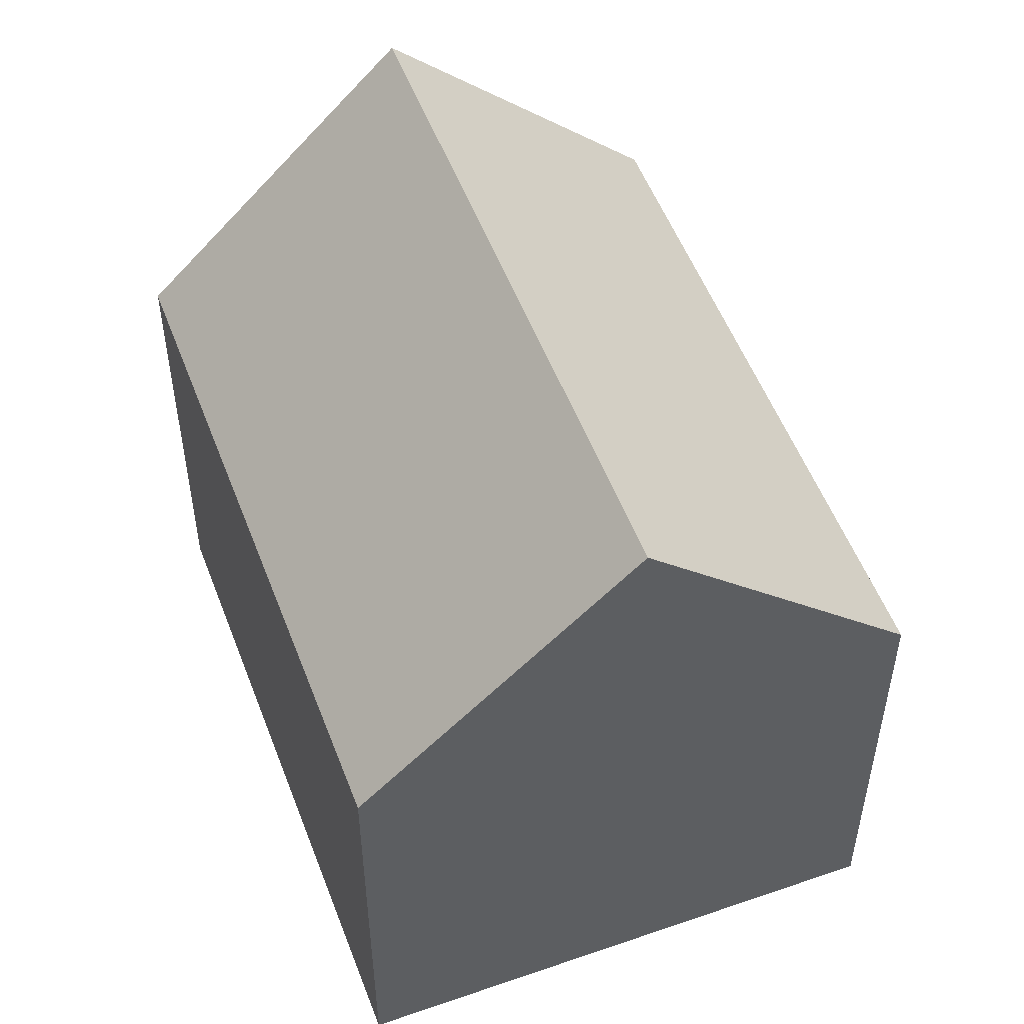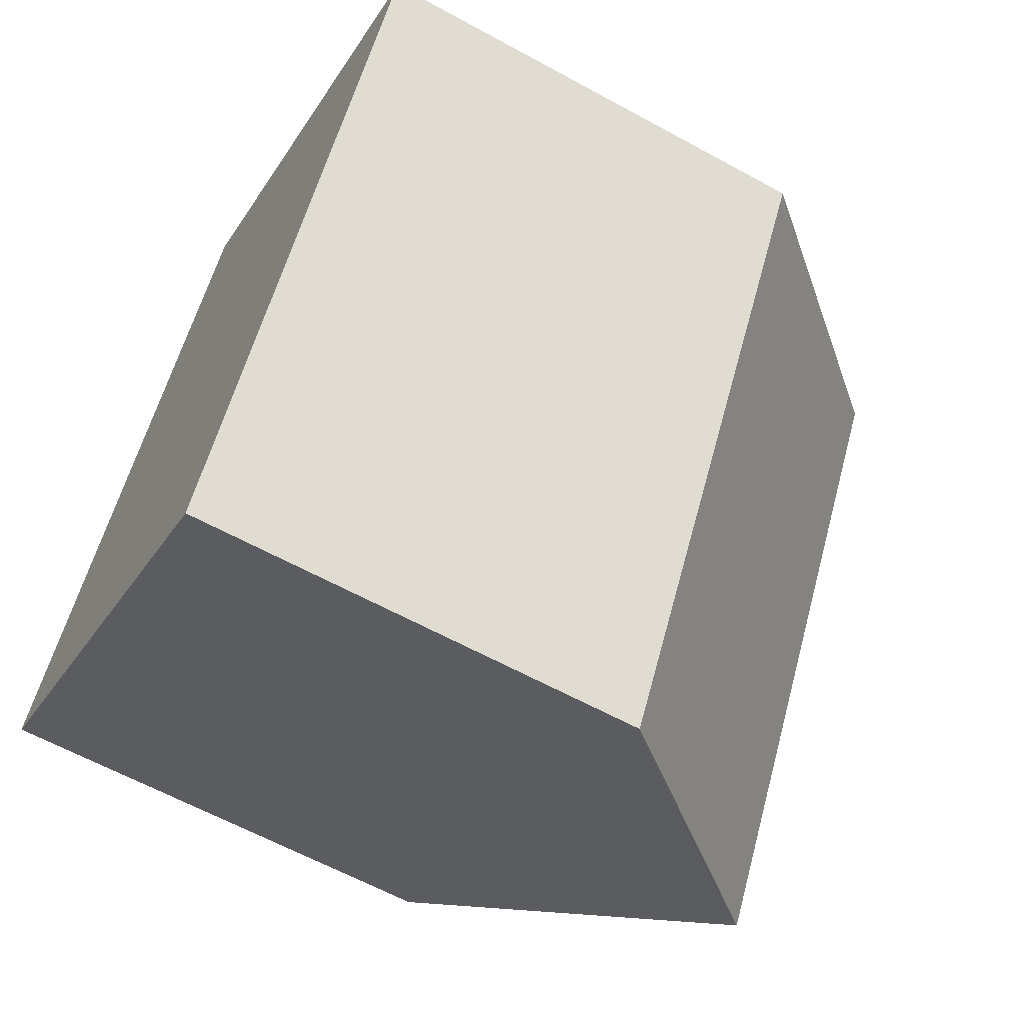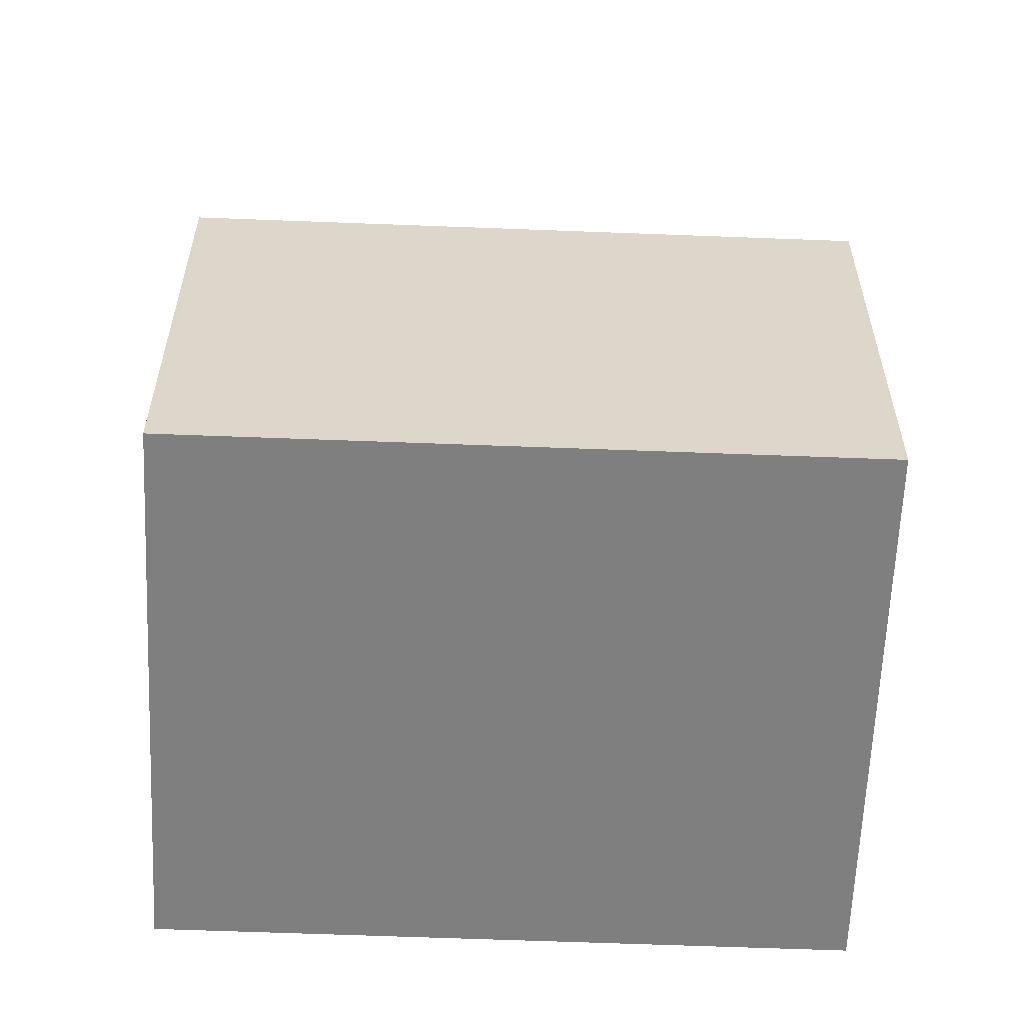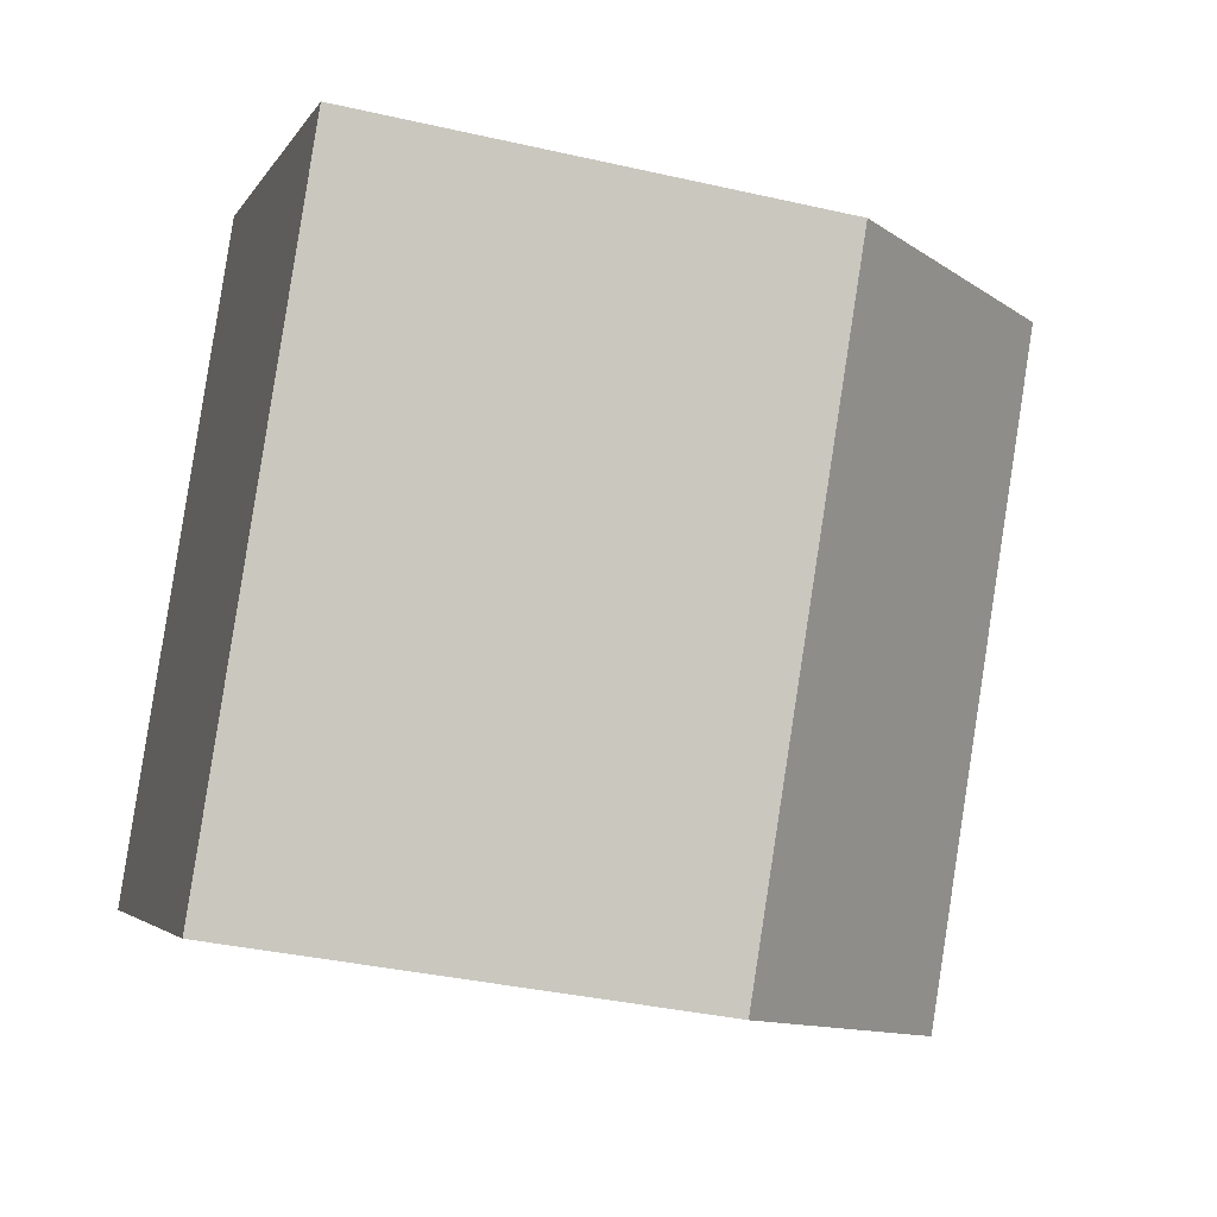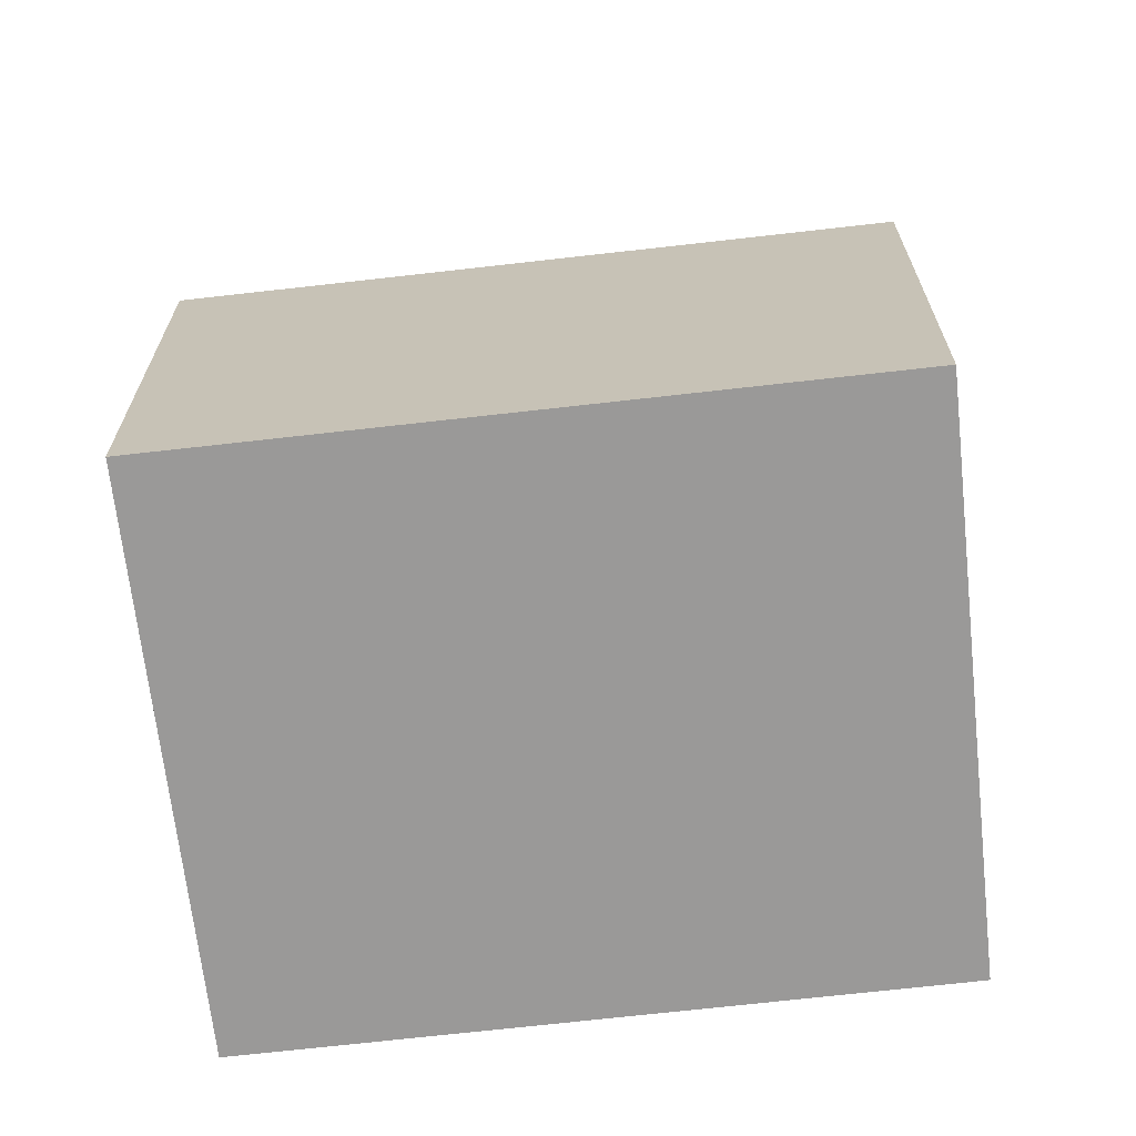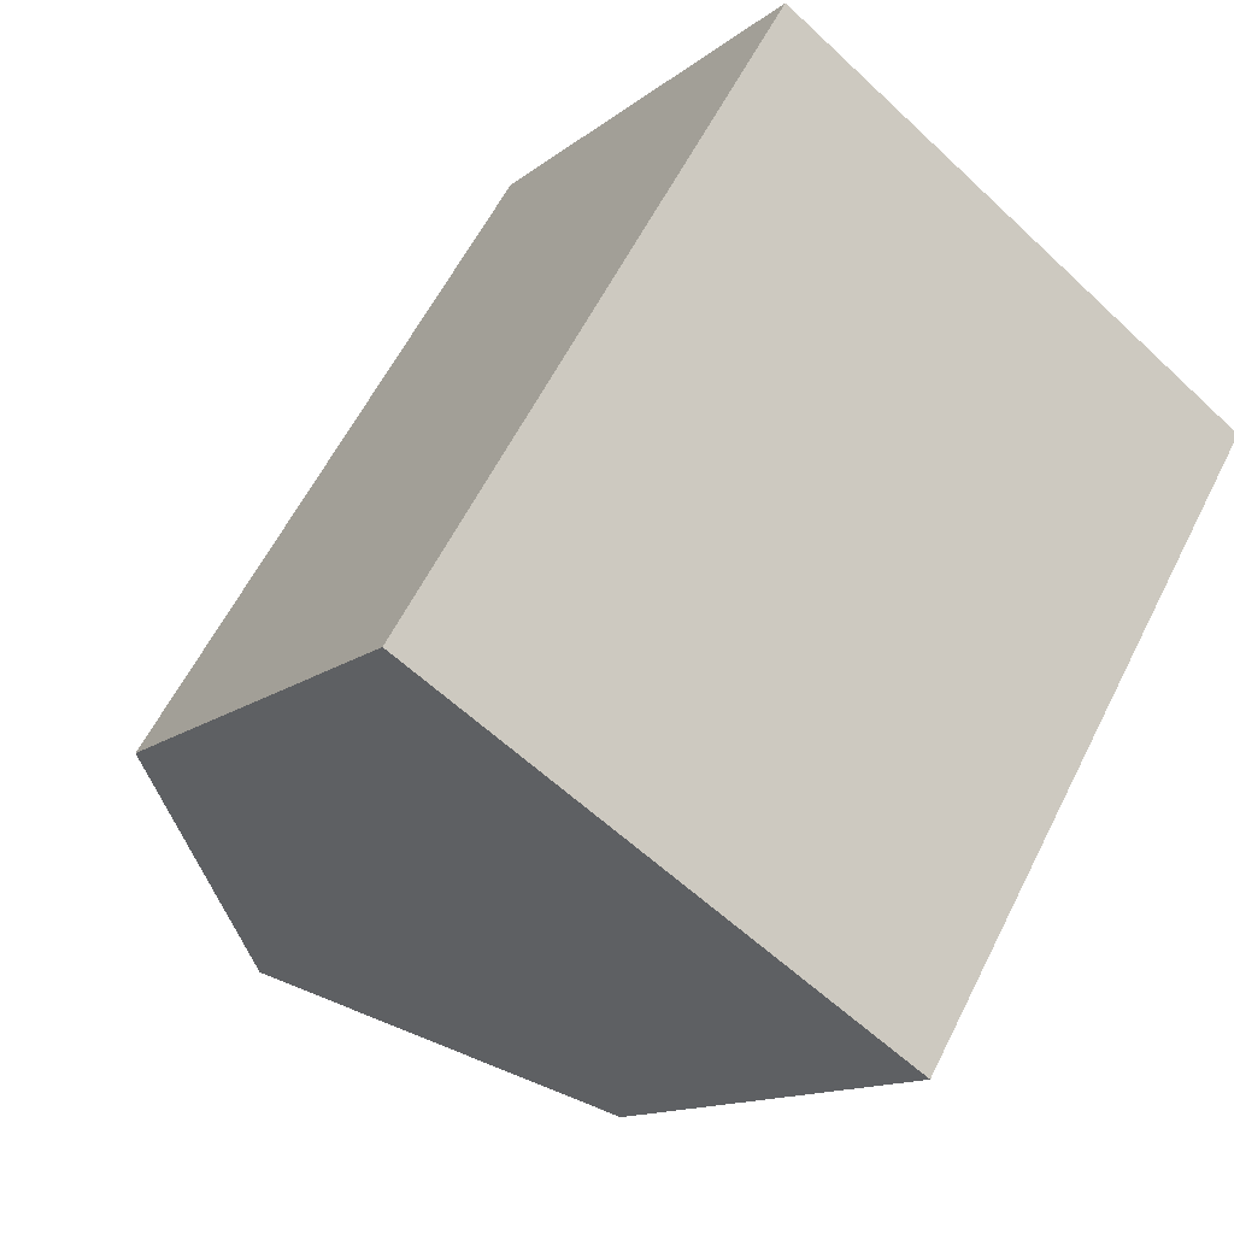
<metadata>
{"format":"obj","ext":"obj","renderer":"f3d","projection":"perspective","resolution":1024,"background":"white","views":[{"elev":53.6,"azim":-169.3,"up":"+Y"},{"elev":-61.6,"azim":60.8,"up":"+Z"},{"elev":-59.7,"azim":119.1,"up":"+Y"},{"elev":-35.5,"azim":73.1,"up":"+Z"},{"elev":-69.1,"azim":-52.1,"up":"+Y"},{"elev":-13.5,"azim":-30.8,"up":"+Z"}]}
</metadata>
<code>
v  10.12 9.884 -6.078
v  16.96 10.55 6.475
v  17.55 9.895 6.108
v  12.55 15.52 9.24
v  5.057 15.52 -3.037
v  9.49 10.59 -5.7
v  7.555 9.891 12.37
v  0 9.891 6.056e-16
v  0 0 0
v  7.555 -7.577e-16 12.37
v  12.55 -5.658e-16 9.24
v  17.55 -3.74e-16 6.108
v  16.96 -3.965e-16 6.475
v  10.12 3.722e-16 -6.078
v  5.057 1.86e-16 -3.037
v  9.49 3.49e-16 -5.7
g defaultobject
f 1 2 3
f 2 1 4
f 4 1 5
f 5 1 6
f 7 5 8
f 5 7 4
f 9 7 8
f 7 9 10
f 10 4 7
f 4 10 2
f 2 10 11
f 2 11 3
f 3 11 12
f 12 11 13
f 12 1 3
f 1 12 14
f 6 8 5
f 8 6 1
f 8 1 14
f 8 14 9
f 9 14 15
f 15 14 16
f 13 14 12
f 14 13 11
f 14 11 10
f 14 10 15
f 15 10 9
f 14 15 16

</code>
